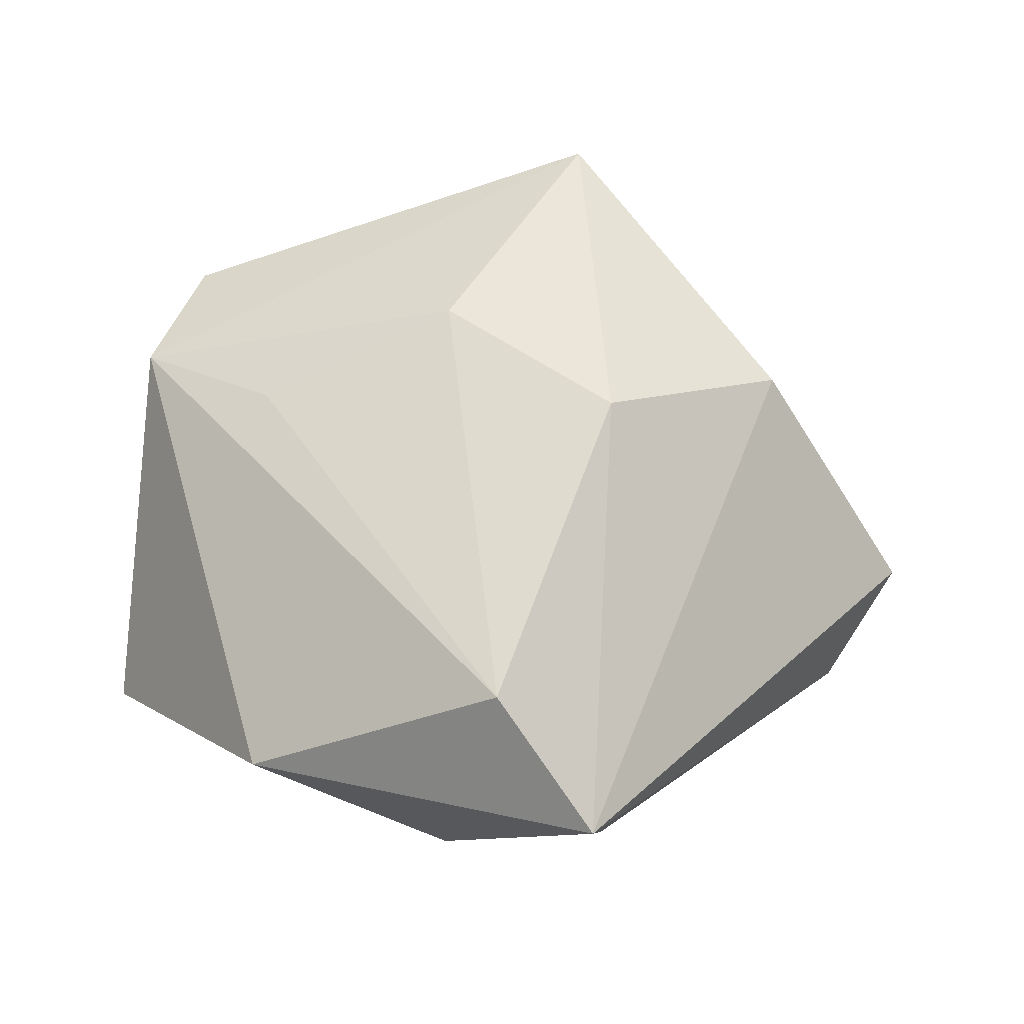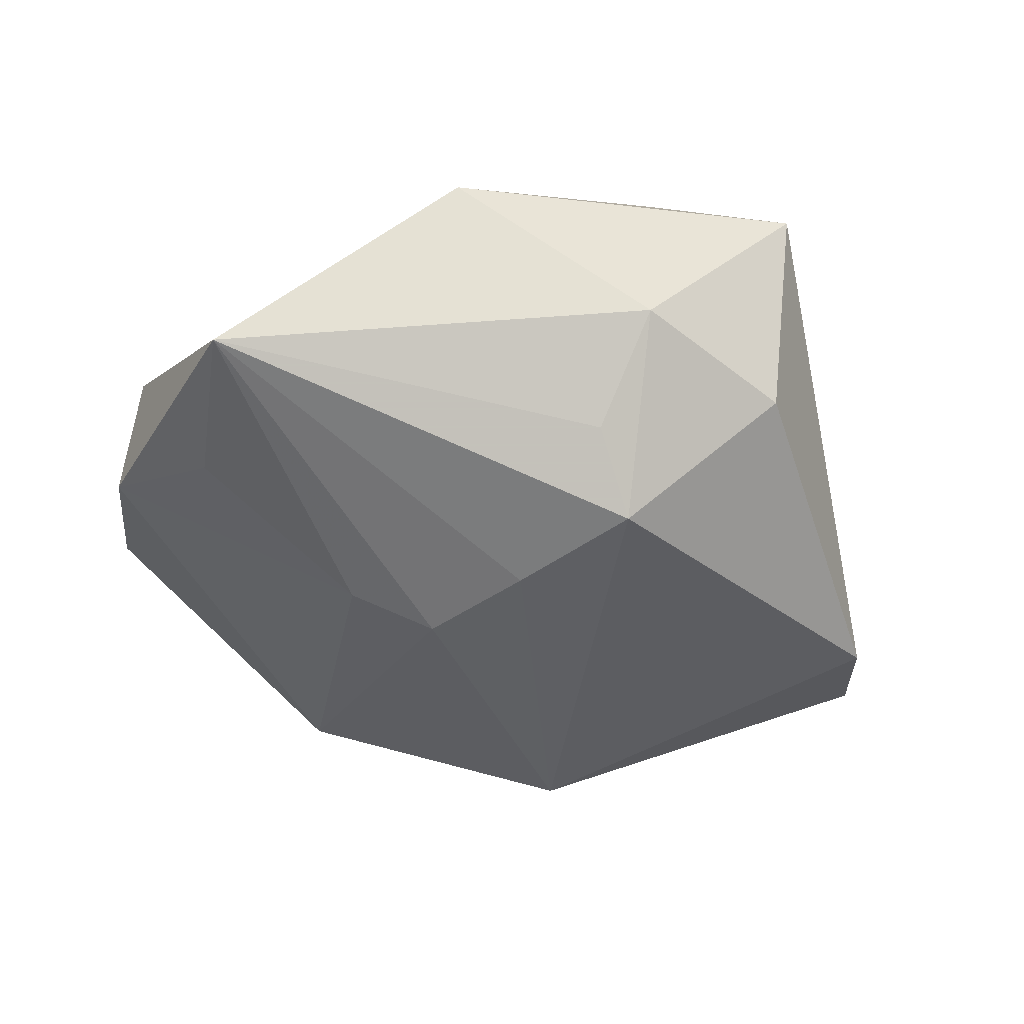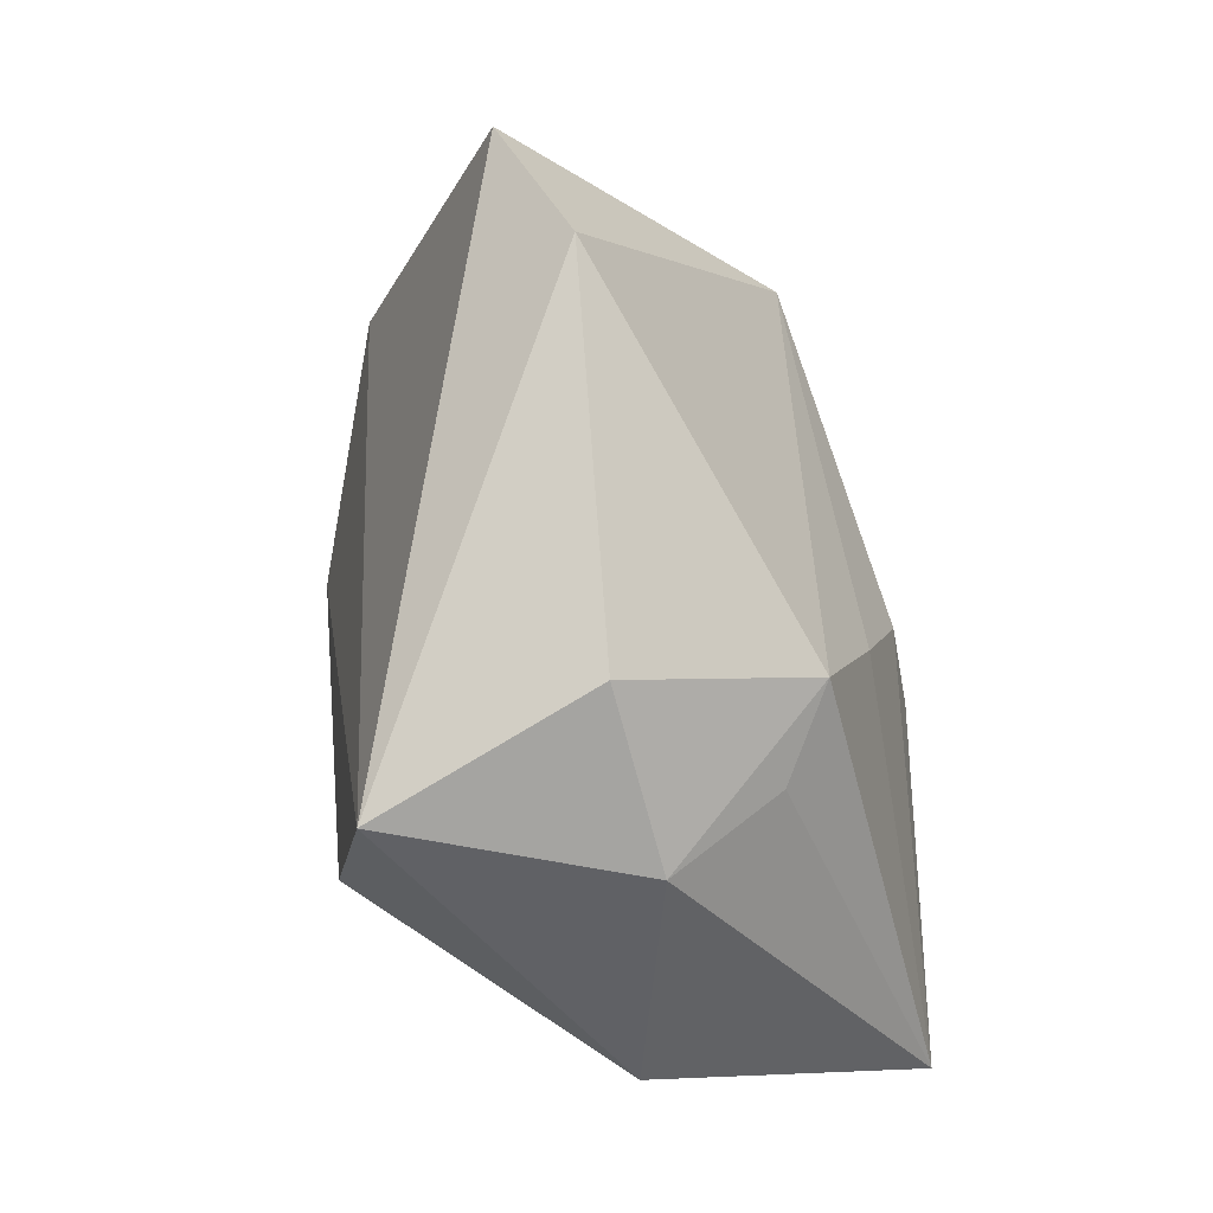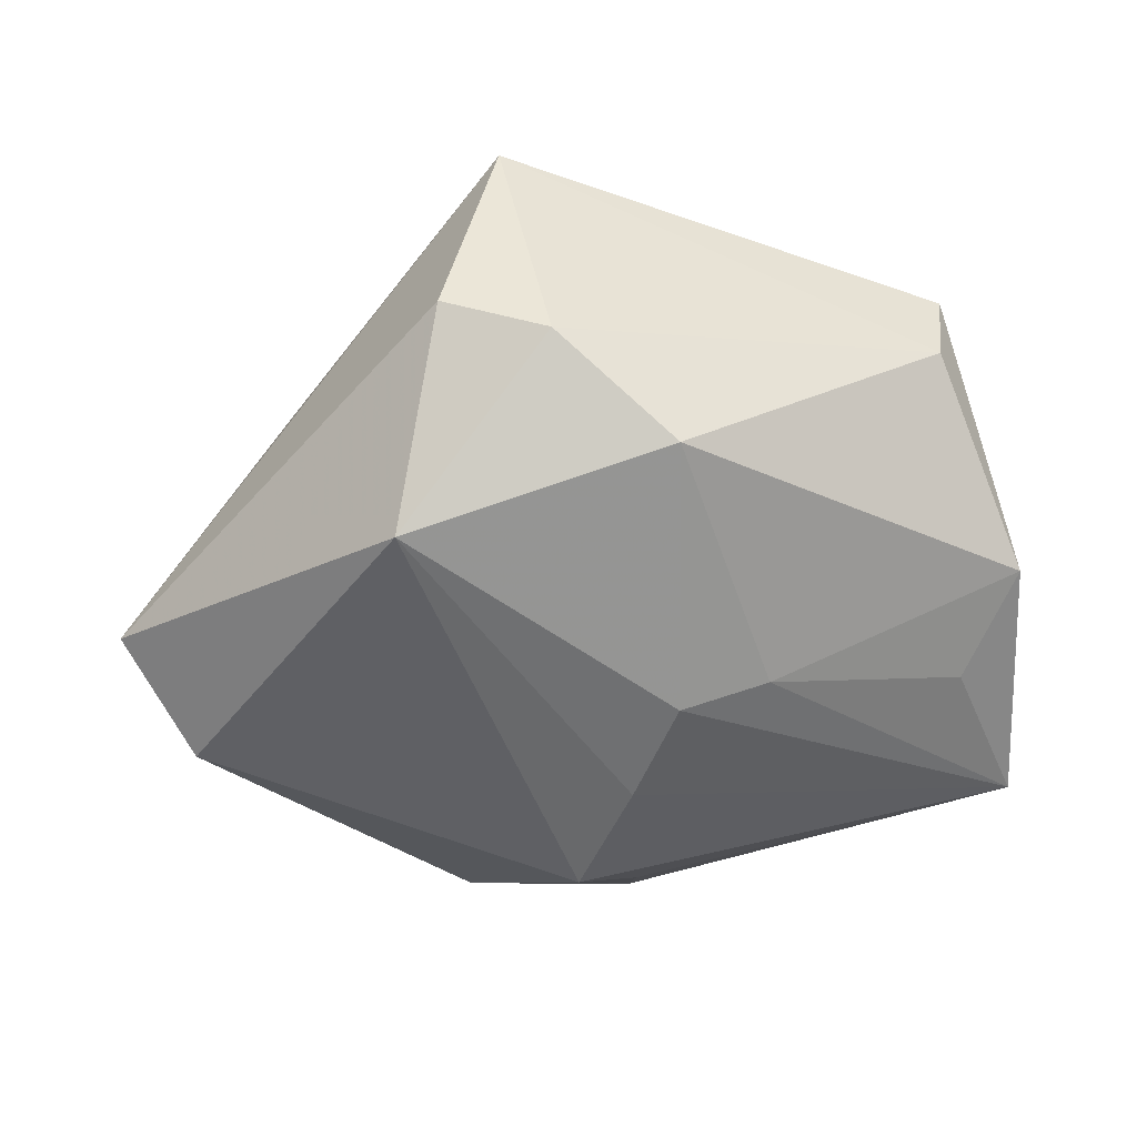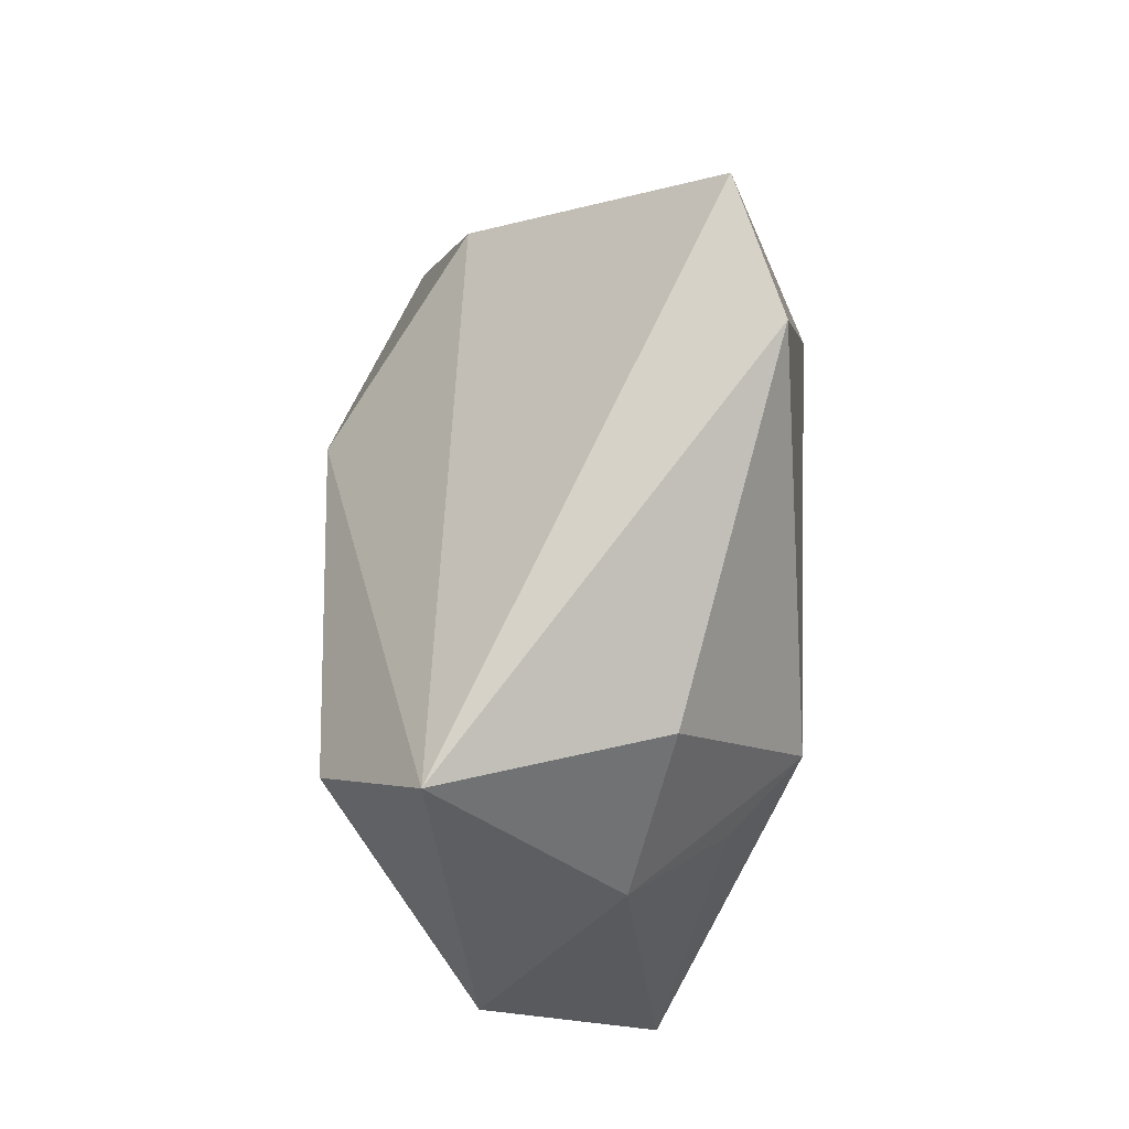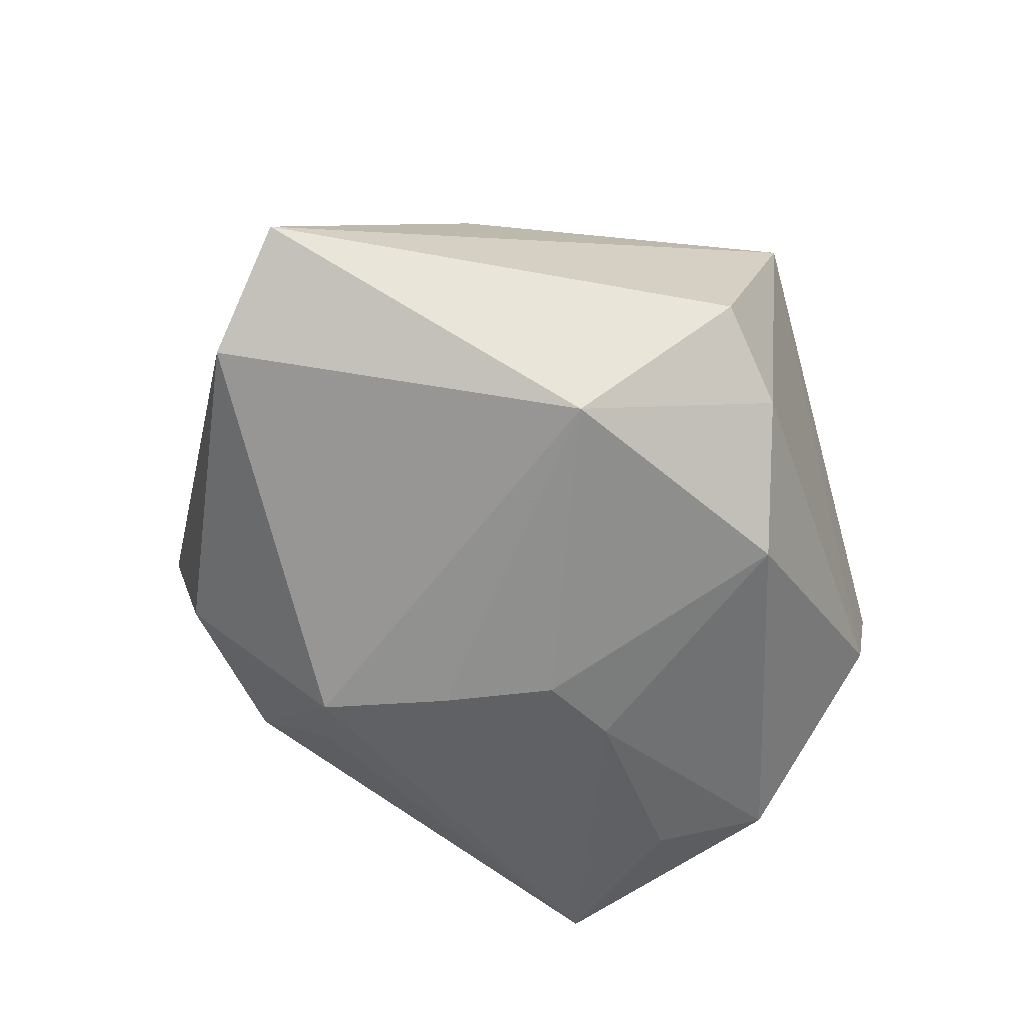
<metadata>
{"format":"obj","ext":"obj","renderer":"f3d","projection":"perspective","resolution":1024,"background":"white","views":[{"elev":63.9,"azim":11.9,"up":"+Z"},{"elev":-43.4,"azim":-20.7,"up":"+Z"},{"elev":-51.9,"azim":113.9,"up":"+Y"},{"elev":-57.7,"azim":-169.3,"up":"+Z"},{"elev":-41.4,"azim":84.2,"up":"+Y"},{"elev":-63.8,"azim":131.4,"up":"+Z"}]}
</metadata>
<code>
v -0.03788 -0.009315 -0.01556
v 0.006984 -0.02458 -0.02193
v 0.001406 -0.03057 -0.01524
v -0.001157 -0.01246 -0.02356
v -0.02743 0.003365 0.01717
v -0.04089 0.02267 -0.001401
v 0.003833 -0.04 -0.004755
v 0.008628 -0.03195 0.02496
v 0.01674 0.02389 -0.02333
v -0.007582 0.01626 0.02282
v 0.02156 -0.042 0.01574
v -0.04171 -0.02668 -0.0137
v -0.01771 -0.001622 -0.02201
v -0.04403 0.008012 0.01261
v 0.01408 0.005667 0.02667
v -0.04574 0.0007843 -0.01213
v -0.001905 0.03792 -0.01077
v -0.007983 -0.00182 -0.02433
v 0.03207 0.02 0.0139
v 0.002662 0.04561 0.01753
v 0.0464 -0.004707 -0.01503
v 0.009336 0.04112 -0.006952
v -0.01301 0.02726 -0.01952
v -0.01886 -0.03934 0.007588
v 0.05212 0.008545 -0.009448
v -0.04209 0.02381 0.007635
v 0.02177 -0.03422 -0.007381
f 8 14 24
f 24 14 12
f 12 14 16
f 9 25 21
f 16 23 13
f 19 25 20
f 20 14 10
f 20 25 22
f 22 25 9
f 2 4 9
f 9 21 2
f 2 12 4
f 2 3 12
f 2 21 27
f 27 21 11
f 11 8 24
f 11 21 25
f 25 19 11
f 1 12 16
f 16 13 1
f 1 13 12
f 18 23 9
f 18 13 23
f 9 4 18
f 4 12 18
f 12 13 18
f 6 23 16
f 15 19 20
f 20 10 15
f 15 10 8
f 8 11 15
f 15 11 19
f 14 8 5
f 5 10 14
f 8 10 5
f 7 11 24
f 27 11 7
f 24 12 7
f 12 3 7
f 7 2 27
f 3 2 7
f 16 14 26
f 26 6 16
f 26 14 20
f 20 6 26
f 23 6 17
f 9 23 17
f 17 22 9
f 20 22 17
f 17 6 20

</code>
